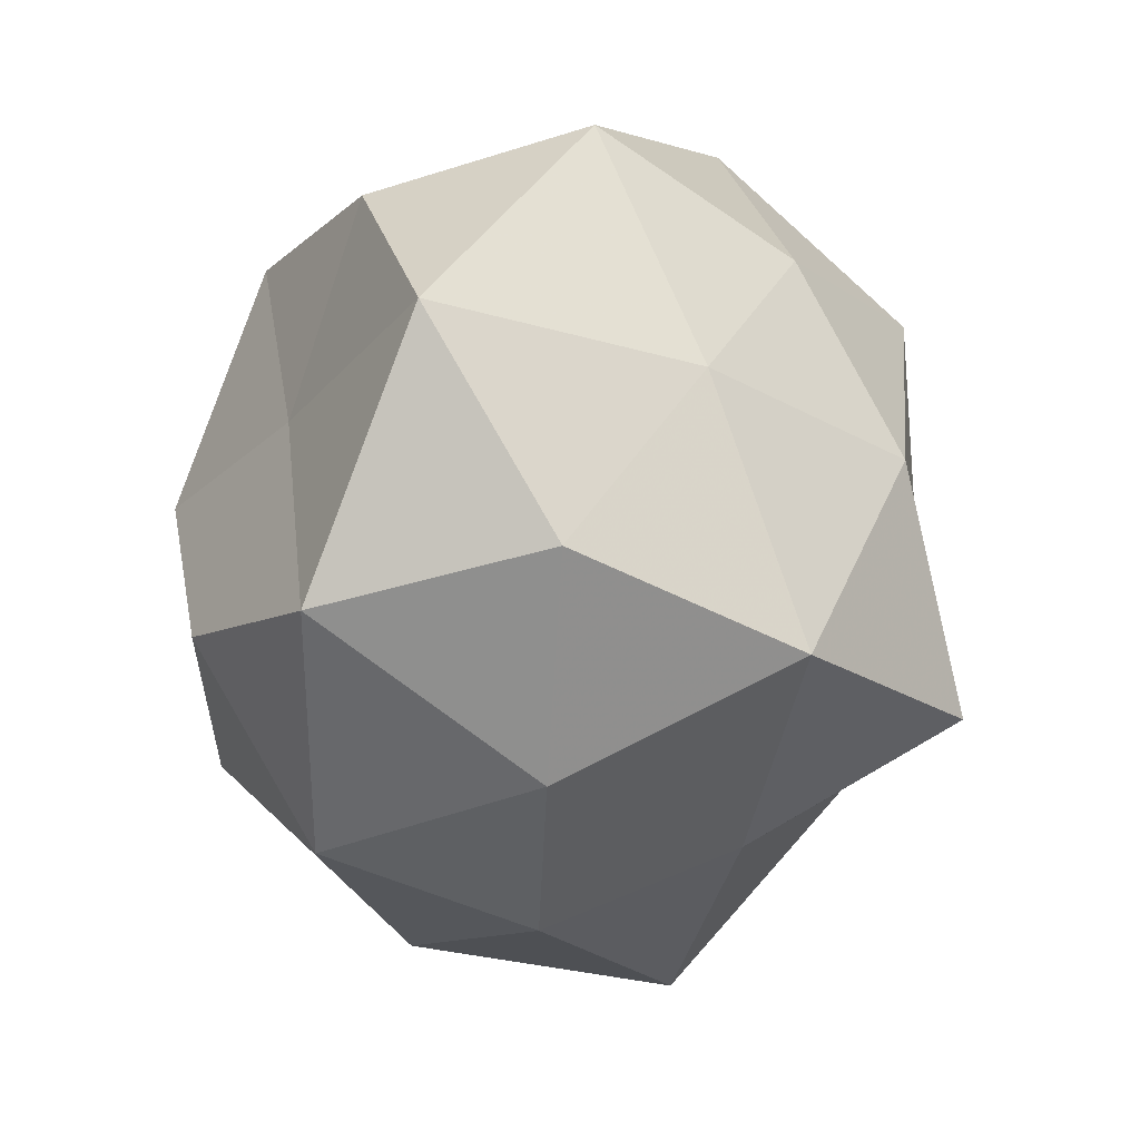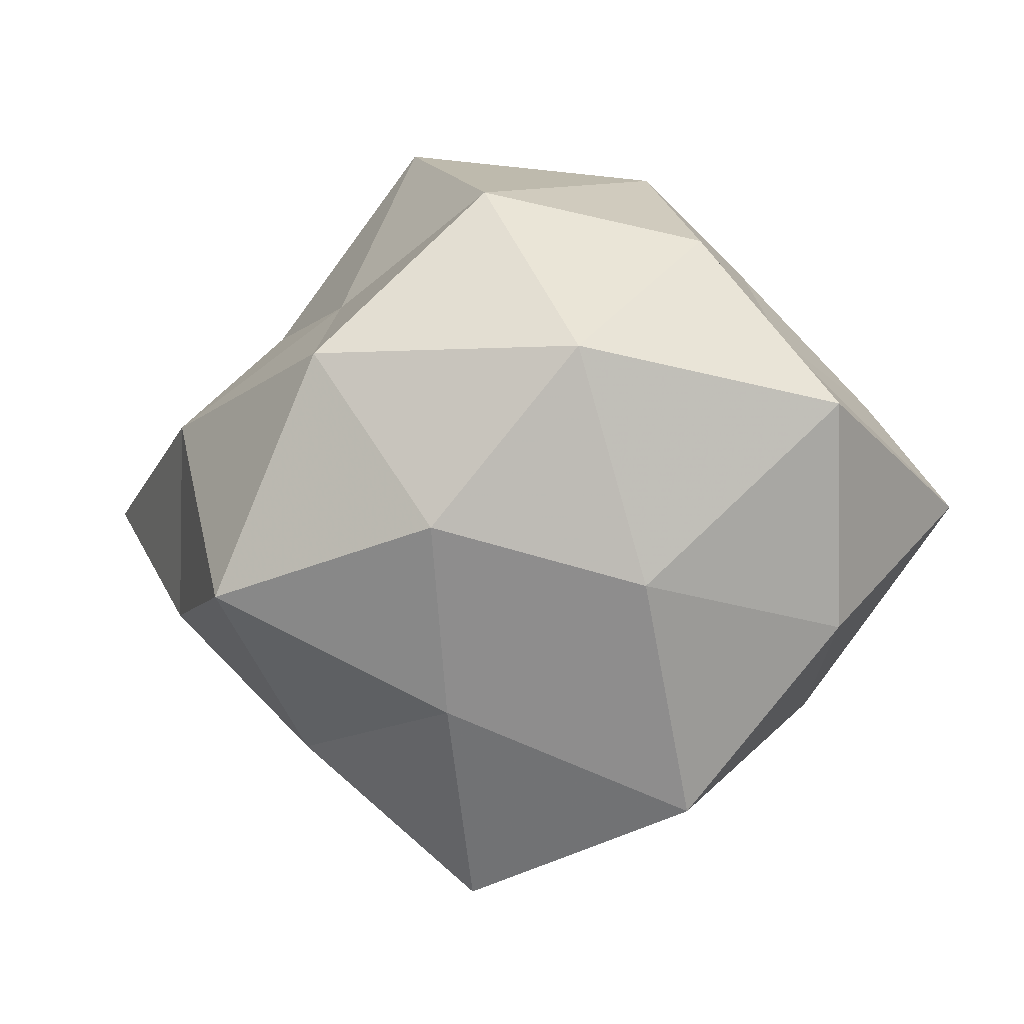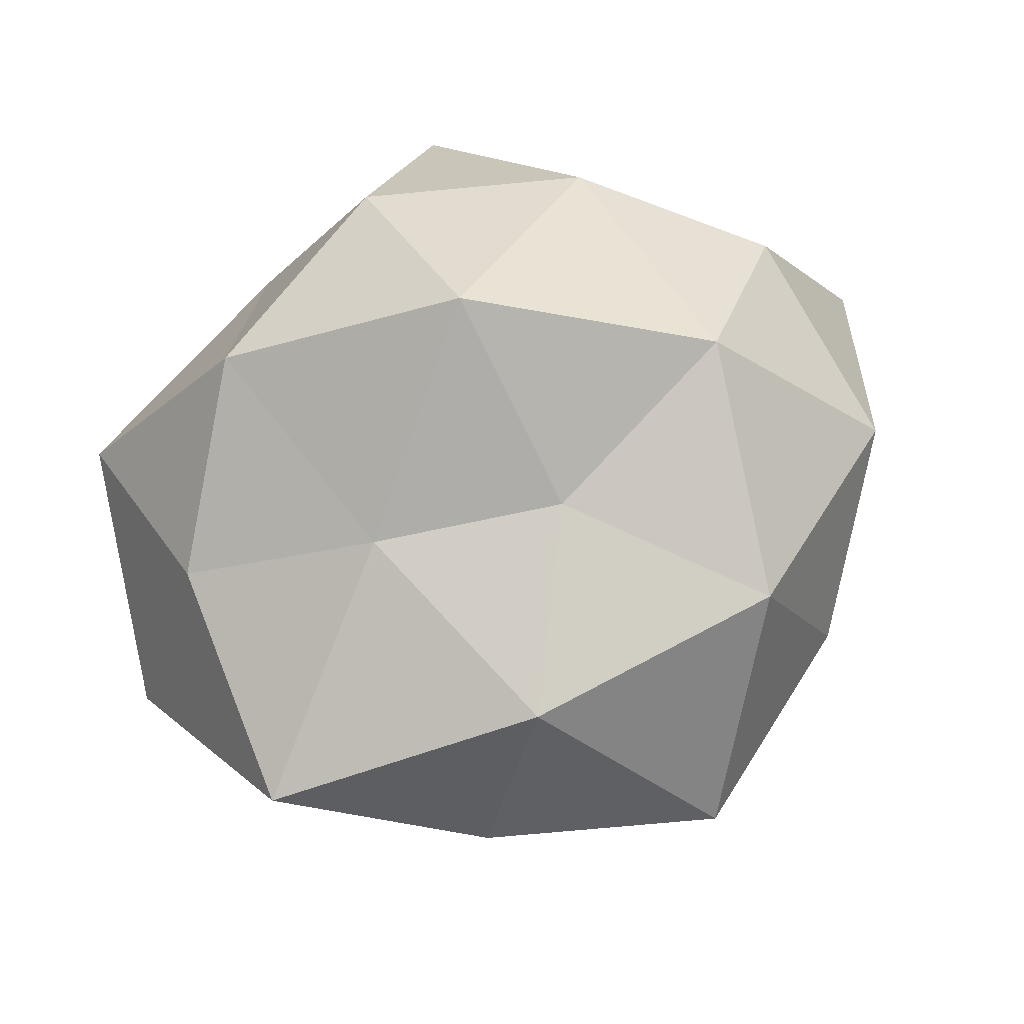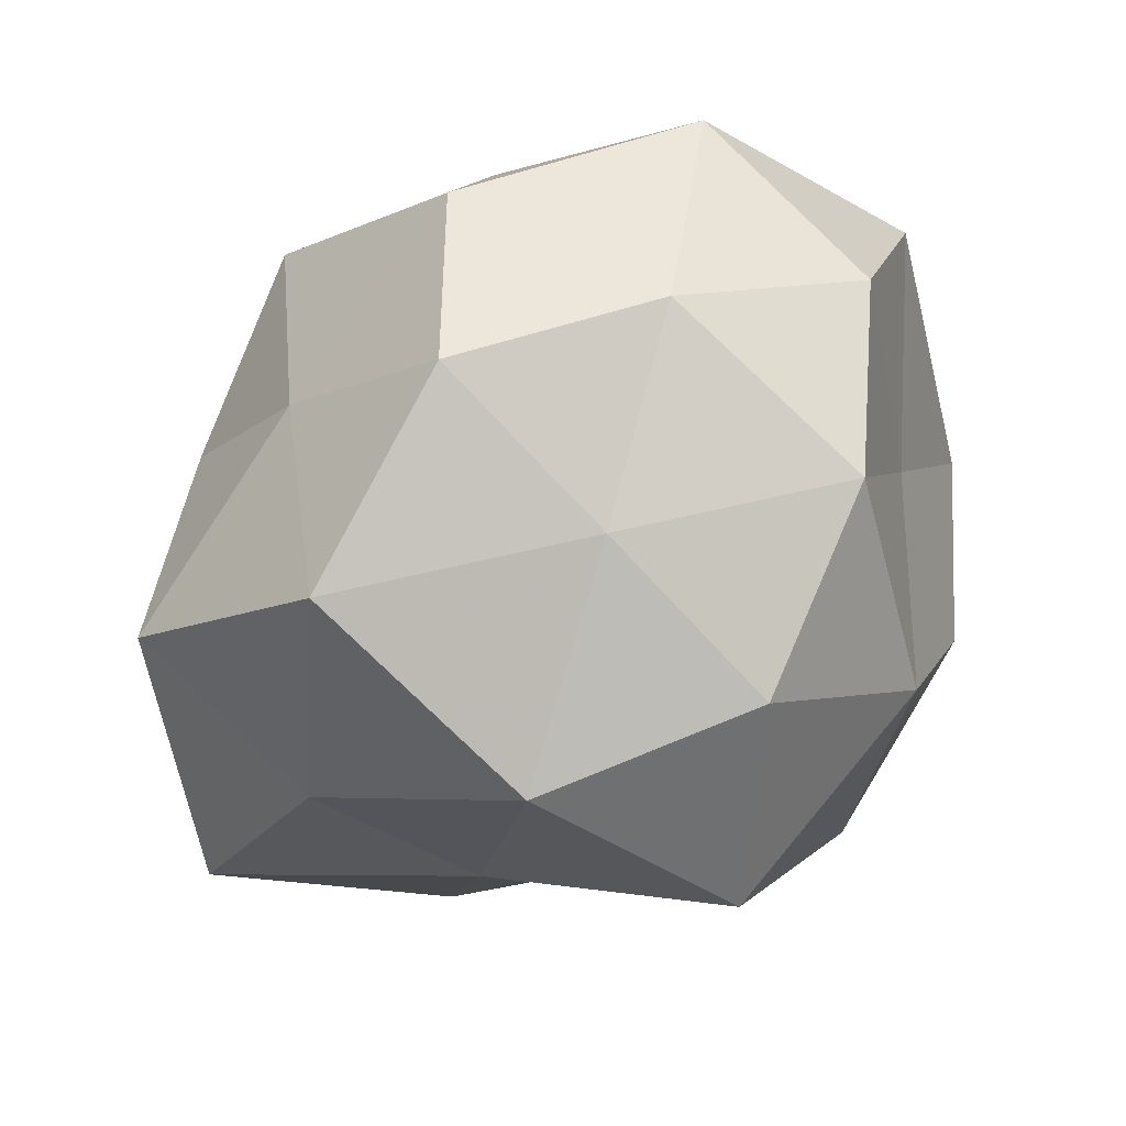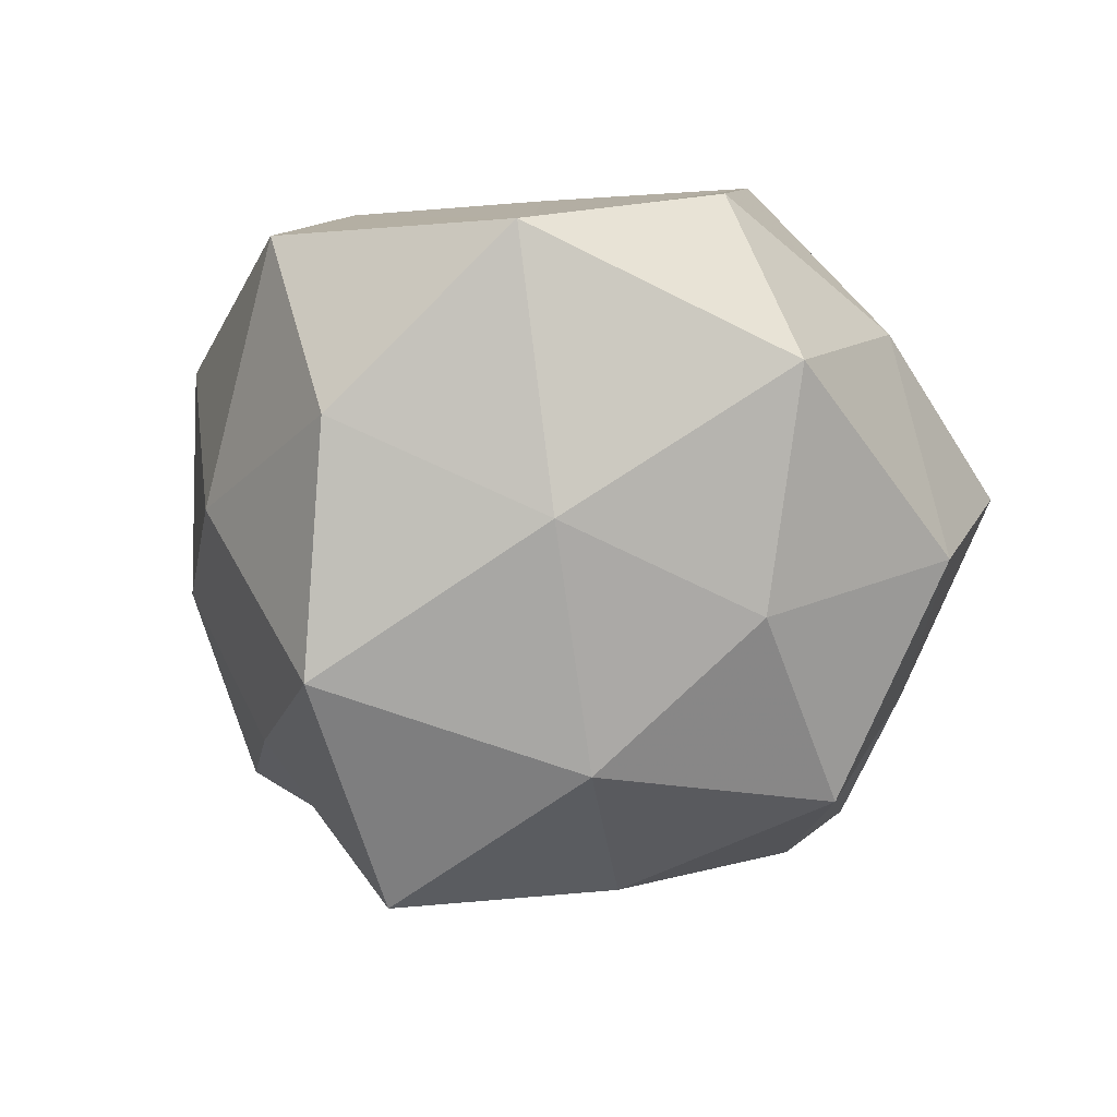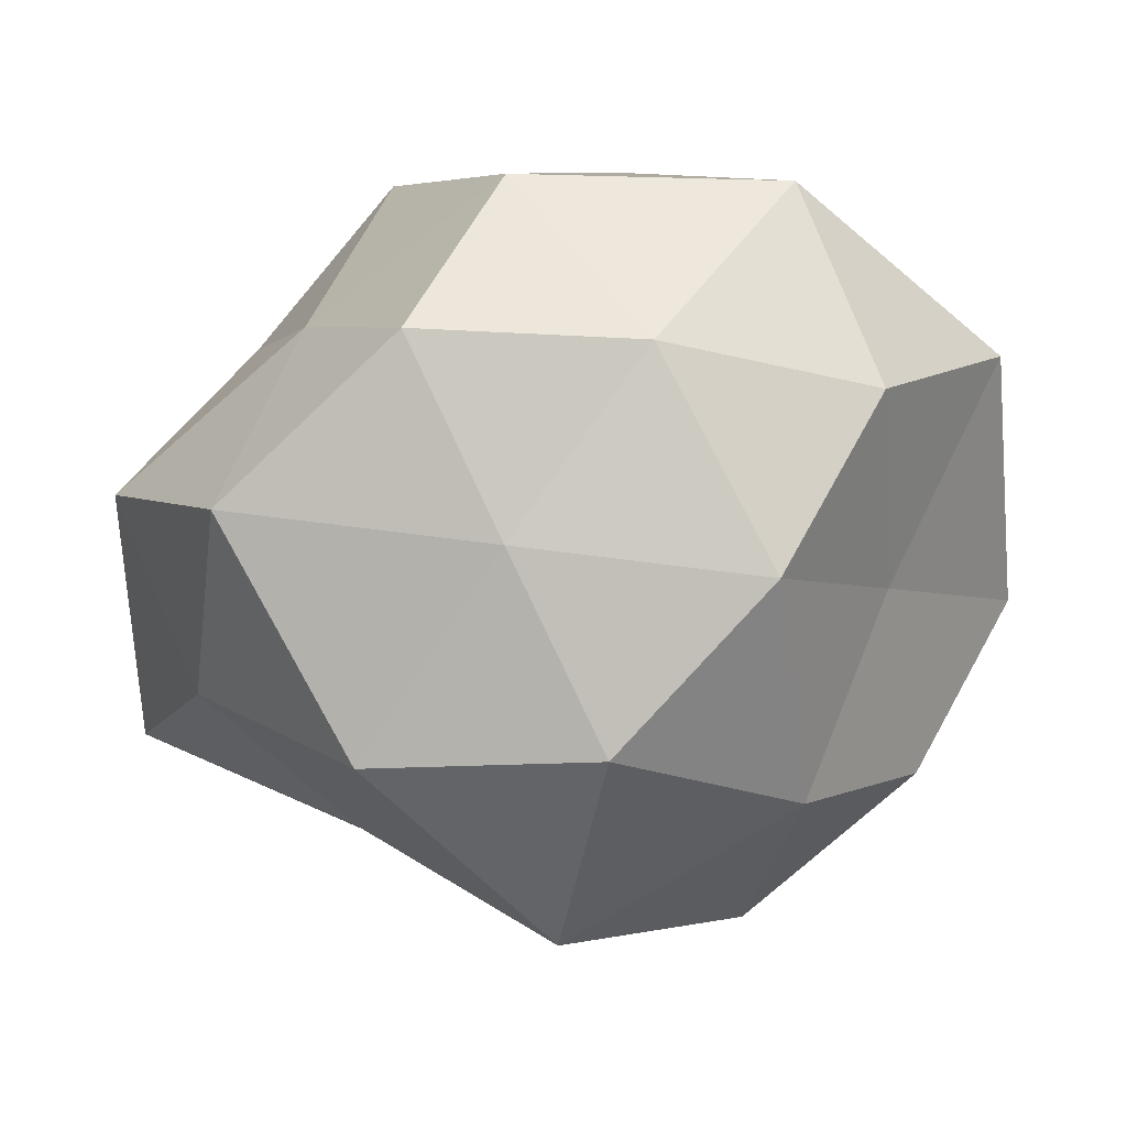
<metadata>
{"format":"obj","ext":"obj","renderer":"f3d","projection":"perspective","resolution":1024,"background":"white","views":[{"elev":-4.0,"azim":106.6,"up":"+Y"},{"elev":0.1,"azim":35.3,"up":"+Z"},{"elev":45.6,"azim":-39.7,"up":"+Z"},{"elev":51.1,"azim":-38.0,"up":"+Y"},{"elev":-38.4,"azim":119.5,"up":"+Z"},{"elev":53.0,"azim":-13.7,"up":"+Y"}]}
</metadata>
<code>
v 0.009416 0.007528 -0.03952
v -0.04392 0.004298 0.0123
v -0.01488 -0.002654 -0.03667
v 0.01025 -0.02406 0.03635
v 0.02871 0.03446 0.01317
v -0.03033 0.01341 0.03128
v 0.01296 0.03015 0.03037
v -0.03933 0.03031 0.009031
v 0.01124 0.02854 -0.02841
v 0.02598 0.04082 -0.01092
v -0.02989 0.01086 -0.0278
v -0.04848 0.01013 -0.01155
v -0.02545 -0.03593 0.009843
v -0.05044 -0.01974 -0.0004769
v -0.02566 0.02799 -0.01458
v 0.005021 -0.01922 -0.04457
v -0.02968 -0.01271 0.0217
v 0.04471 -0.003432 -0.01316
v 0.03021 0.015 -0.02368
v 0.03095 -0.01085 0.03069
v 0.04791 -0.009307 0.01184
v 0.01544 -0.04108 -0.001785
v -0.01267 -0.007253 0.0442
v 0.01429 0.004091 0.04035
v -0.02946 -0.03192 -0.01267
v -0.01146 -0.02334 0.0242
v 0.03326 -0.02604 -0.008125
v 0.01115 -0.03239 -0.0225
v -0.01205 0.02472 -0.03575
v 0.001392 -0.04382 0.0173
v -0.01386 -0.02669 -0.02802
v 0.02867 0.01131 0.02113
v 0.005824 0.04244 0.008117
v -0.01232 0.03123 0.0209
v 0.02904 -0.03287 0.01771
v -0.006328 0.01804 0.03936
v -0.03381 -0.01134 -0.02342
v -0.008975 -0.04838 -0.009543
v 0.04708 0.02029 0.0004086
v 0.03076 -0.01336 -0.03394
v -0.003302 0.0432 -0.01668
v -0.01801 0.04362 0.001789
f 8 2 6
f 12 2 8
f 12 14 2
f 12 8 15
f 11 12 15
f 3 1 16
f 17 6 2
f 2 14 17
f 14 13 17
f 1 9 19
f 10 19 9
f 23 6 17
f 20 24 4
f 24 23 4
f 14 25 13
f 17 13 26
f 4 23 26
f 26 23 17
f 21 27 18
f 27 22 28
f 29 1 3
f 29 9 1
f 11 29 3
f 11 15 29
f 4 26 30
f 30 26 13
f 3 16 31
f 31 16 28
f 32 5 7
f 20 21 32
f 32 7 24
f 20 32 24
f 7 5 33
f 10 33 5
f 8 6 34
f 7 33 34
f 20 4 35
f 20 35 21
f 35 27 21
f 35 22 27
f 4 30 35
f 35 30 22
f 23 36 6
f 24 7 36
f 24 36 23
f 34 6 36
f 36 7 34
f 11 3 37
f 11 37 12
f 37 14 12
f 37 25 14
f 3 31 37
f 37 31 25
f 38 13 25
f 38 28 22
f 30 13 38
f 22 30 38
f 25 31 38
f 31 28 38
f 5 39 10
f 39 19 10
f 39 18 19
f 21 18 39
f 32 39 5
f 21 39 32
f 16 1 40
f 1 19 40
f 40 19 18
f 18 27 40
f 40 28 16
f 27 28 40
f 9 41 10
f 29 41 9
f 15 41 29
f 41 33 10
f 15 8 42
f 42 8 34
f 34 33 42
f 15 42 41
f 41 42 33

</code>
